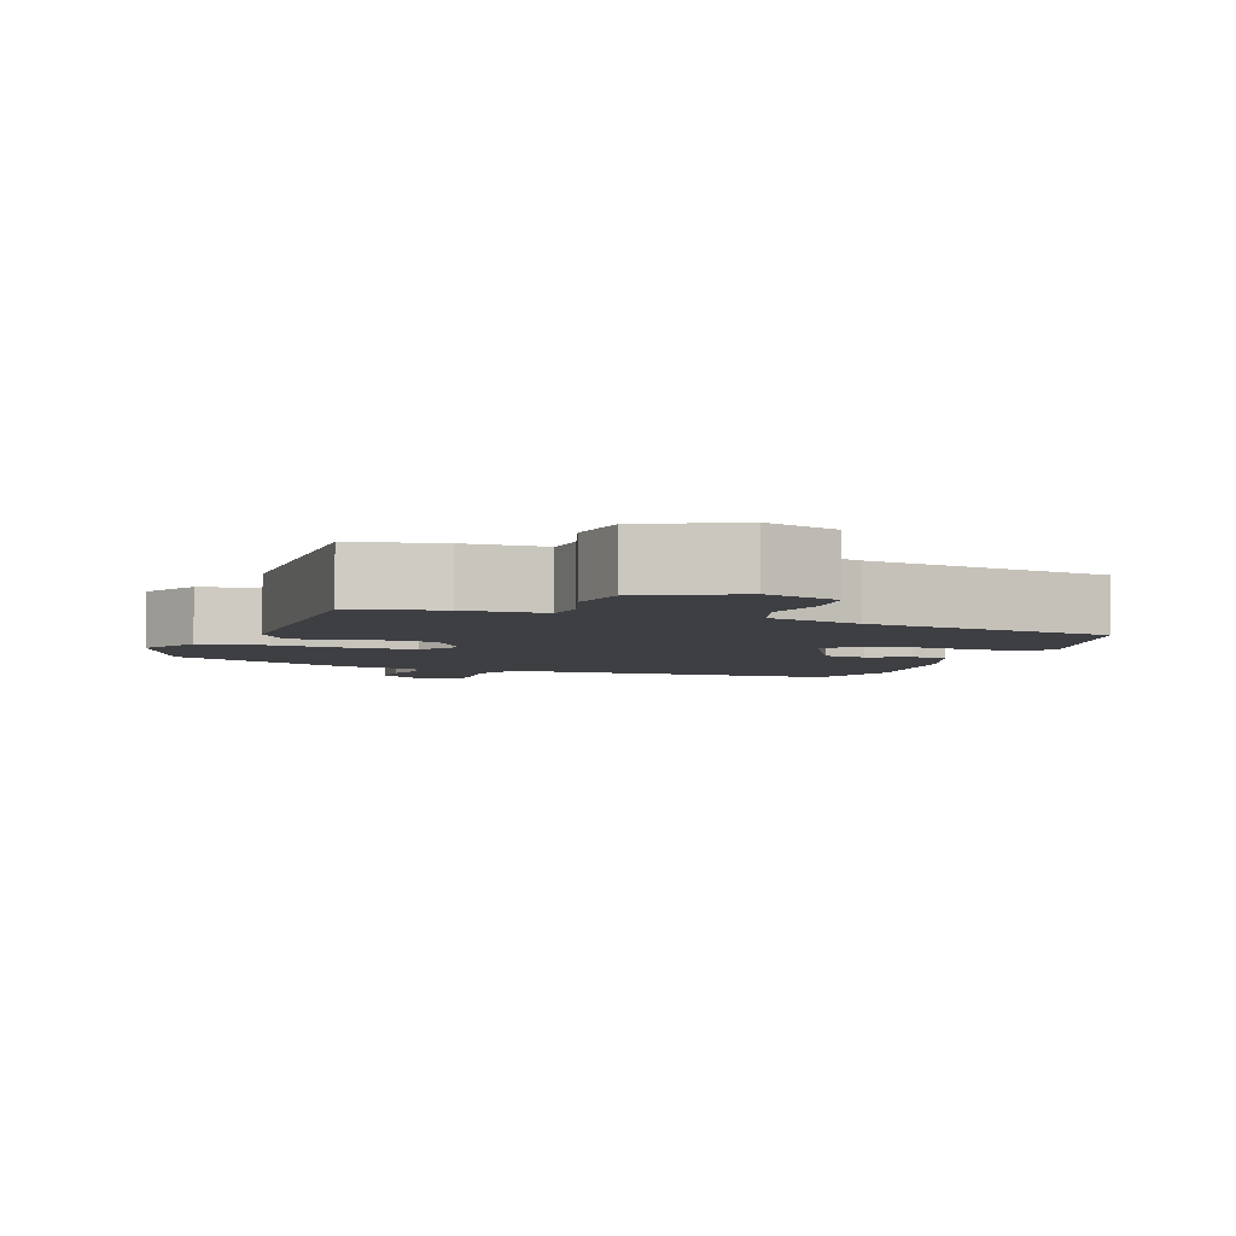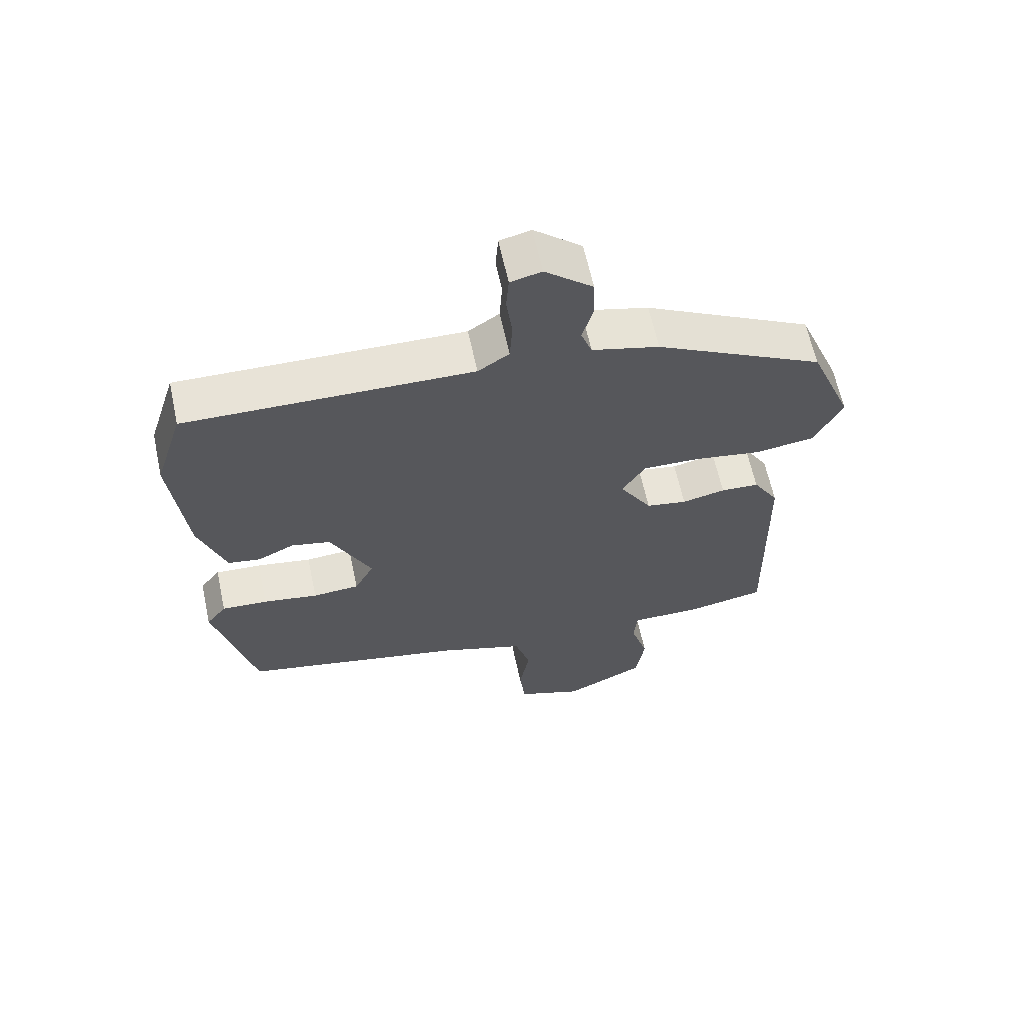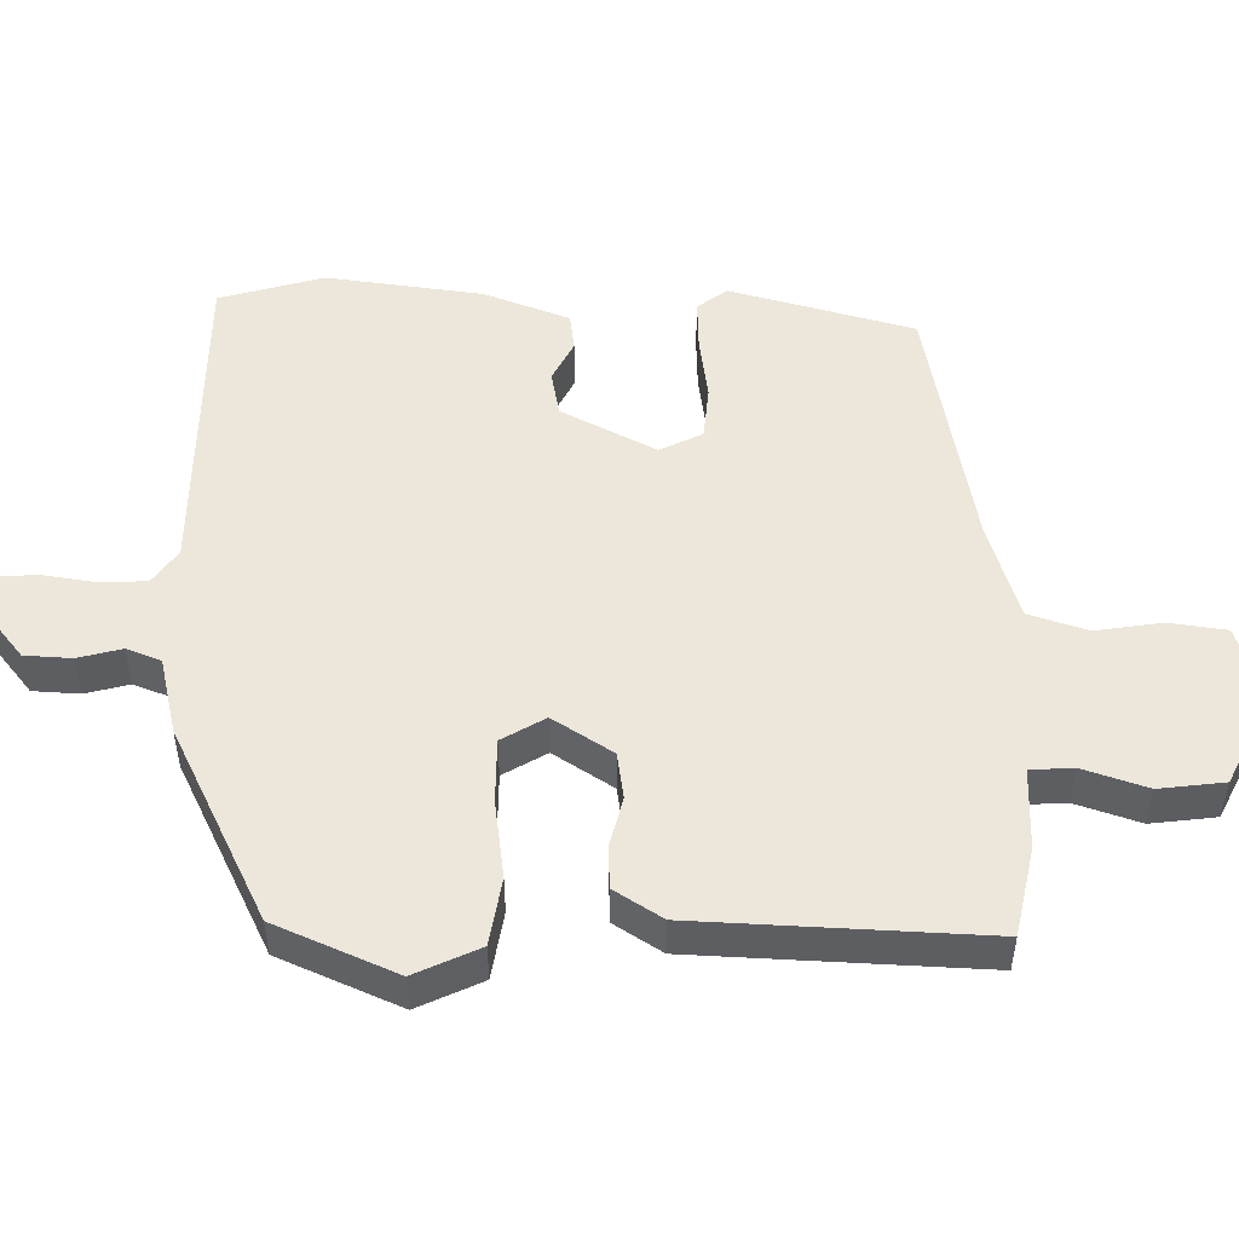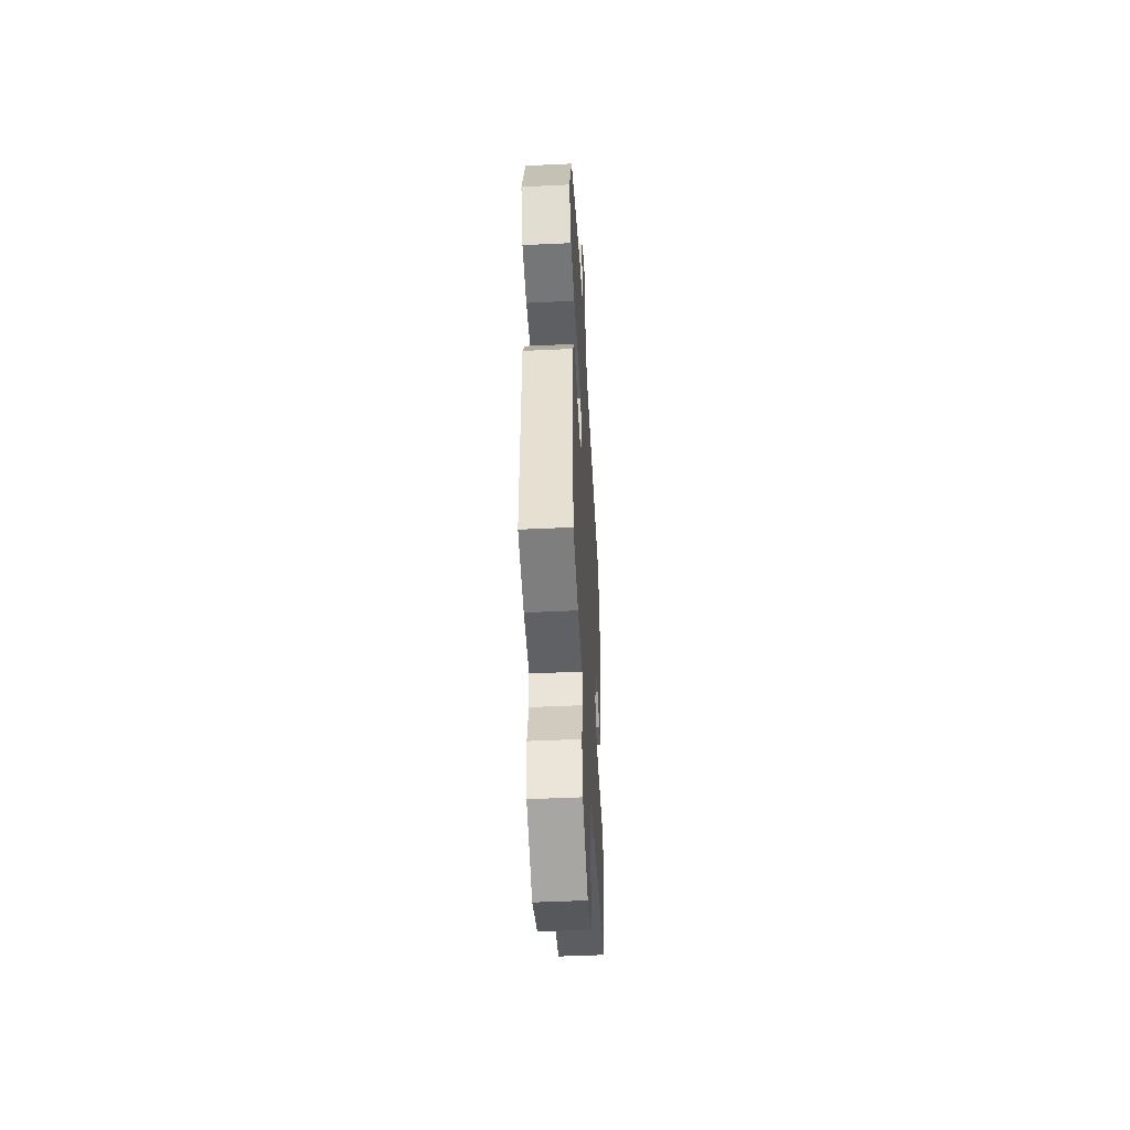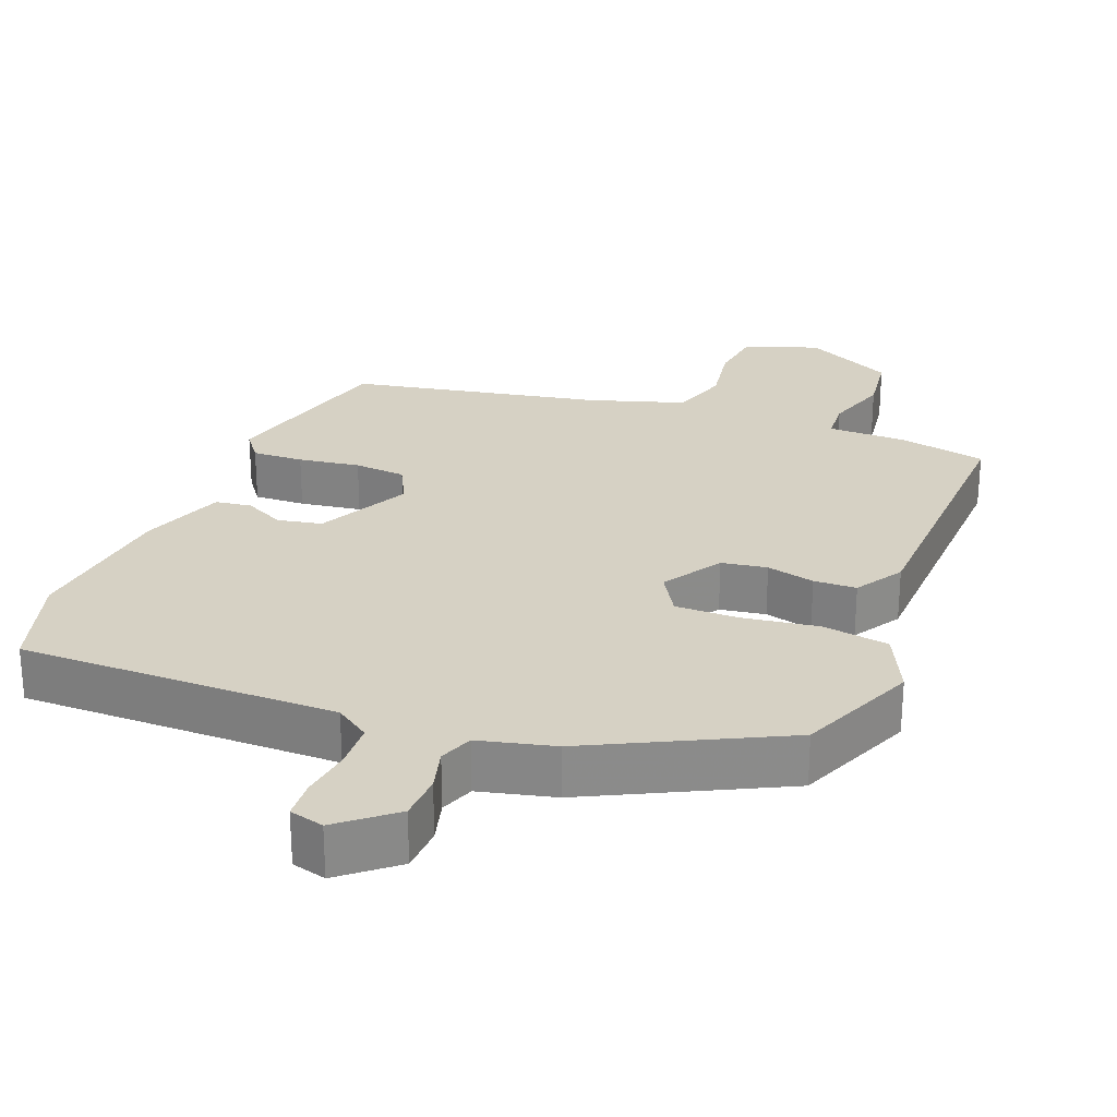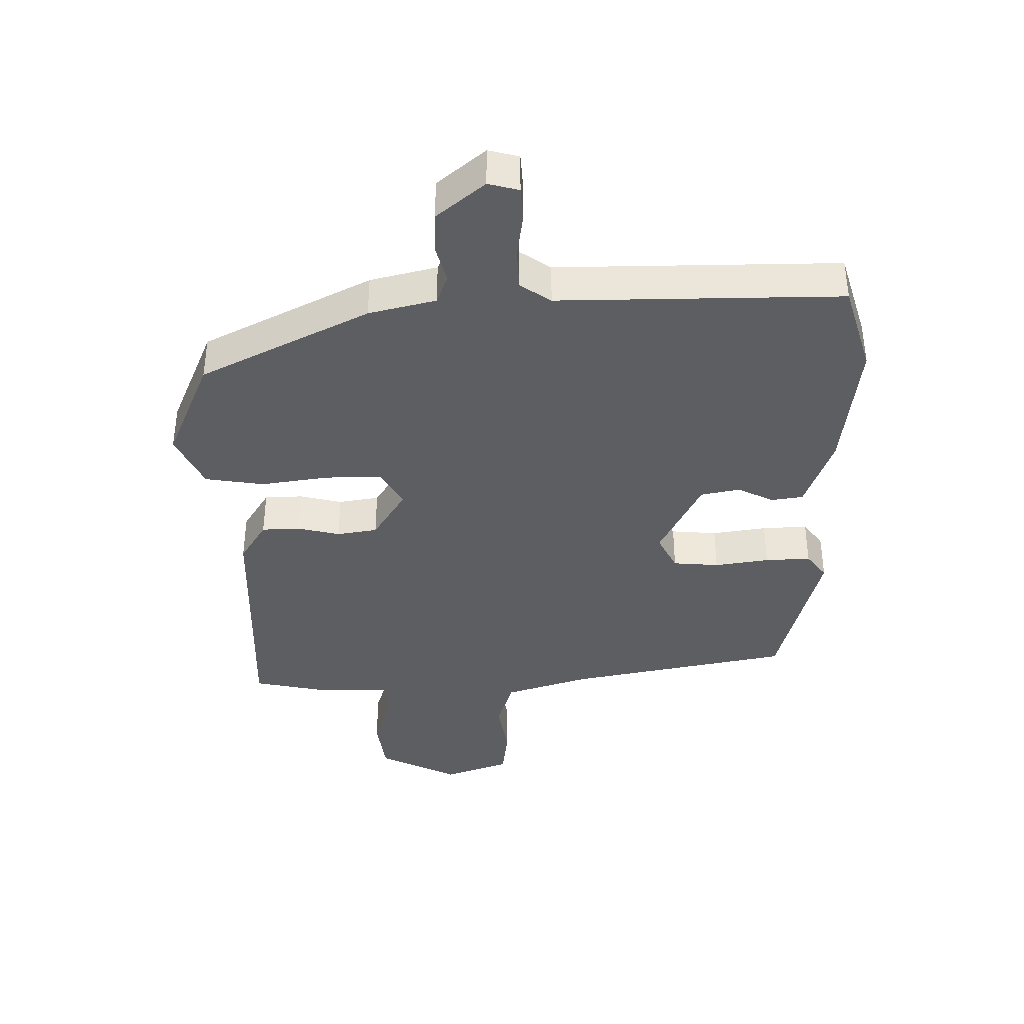
<metadata>
{"format":"obj","ext":"obj","renderer":"f3d","projection":"perspective","resolution":1024,"background":"white","views":[{"elev":-4.3,"azim":161.1,"up":"+Y"},{"elev":63.0,"azim":-12.2,"up":"+Z"},{"elev":51.0,"azim":92.1,"up":"+Y"},{"elev":-48.7,"azim":93.0,"up":"+Z"},{"elev":26.6,"azim":22.3,"up":"+Y"},{"elev":51.1,"azim":180.0,"up":"+Z"}]}
</metadata>
<code>
v -0.476 0.07 -0.423
v -0.538 0.07 -0.173
v -0.507 0.07 -0.133
v -0.436 0.07 -0.137
v -0.351 0.07 -0.151
v -0.279 0.07 -0.146
v -0.249 0.07 -0.089
v -0.312 0.07 0.04
v -0.373 0.07 0.053
v -0.429 0.07 0.026
v -0.479 0.07 0.034
v -0.52 0.07 0.151
v -0.543 0.07 0.364
v -0.499 0.07 0.504
v -0.058 0.07 0.495
v -0.01 0.07 0.527
v -0.006 0.07 0.591
v -0.015 0.07 0.662
v -0.011 0.07 0.716
v 0.037 0.07 0.728
v 0.111 0.07 0.665
v 0.113 0.07 0.601
v 0.096 0.07 0.542
v 0.113 0.07 0.495
v 0.217 0.07 0.468
v 0.478 0.07 0.332
v 0.545 0.07 0.167
v 0.502 0.07 0.08
v 0.41 0.07 0.067
v 0.304 0.07 0.084
v 0.217 0.07 0.086
v 0.181 0.07 0.028
v 0.231 0.07 -0.054
v 0.294 0.07 -0.065
v 0.361 0.07 -0.05
v 0.42 0.07 -0.053
v 0.46 0.07 -0.119
v 0.468 0.07 -0.51
v 0.347 0.07 -0.533
v 0.237 0.07 -0.532
v 0.232 0.07 -0.59
v 0.259 0.07 -0.678
v 0.246 0.07 -0.766
v 0.121 0.07 -0.826
v 0.019 0.07 -0.788
v 0.01 0.07 -0.711
v 0.026 0.07 -0.62
v 0.002 0.07 -0.54
v -0.13 0.07 -0.496
v -0.476 0 -0.423
v -0.538 0 -0.173
v -0.507 0 -0.133
v -0.436 0 -0.137
v -0.351 0 -0.151
v -0.279 0 -0.146
v -0.249 0 -0.089
v -0.312 0 0.04
v -0.373 0 0.053
v -0.429 0 0.026
v -0.479 0 0.034
v -0.52 0 0.151
v -0.543 0 0.364
v -0.499 0 0.504
v -0.058 0 0.495
v -0.01 0 0.527
v -0.006 0 0.591
v -0.015 0 0.662
v -0.011 0 0.716
v 0.037 0 0.728
v 0.111 0 0.665
v 0.113 0 0.601
v 0.096 0 0.542
v 0.113 0 0.495
v 0.217 0 0.468
v 0.478 0 0.332
v 0.545 0 0.167
v 0.502 0 0.08
v 0.41 0 0.067
v 0.304 0 0.084
v 0.217 0 0.086
v 0.181 0 0.028
v 0.231 0 -0.054
v 0.294 0 -0.065
v 0.361 0 -0.05
v 0.42 0 -0.053
v 0.46 0 -0.119
v 0.468 0 -0.51
v 0.347 0 -0.533
v 0.237 0 -0.532
v 0.232 0 -0.59
v 0.259 0 -0.678
v 0.246 0 -0.766
v 0.121 0 -0.826
v 0.019 0 -0.788
v 0.01 0 -0.711
v 0.026 0 -0.62
v 0.002 0 -0.54
v -0.13 0 -0.496
f 44 45 46 47
f 44 47 48
f 41 42 43 44
f 40 41 44 48
f 37 38 39 40
f 37 40 48 49
f 34 35 36 37
f 33 34 37 49
f 27 28 29 30
f 27 30 31
f 24 25 26 27
f 24 27 31
f 23 24 31 32
f 21 22 23
f 20 21 23
f 17 18 19 20
f 16 17 20 23
f 15 16 23 32
f 13 14 15 32
f 9 10 11 12
f 8 9 12 13
f 2 3 4 5
f 2 5 6
f 1 2 6
f 49 1 6
f 33 49 6 7
f 8 13 32 33
f 7 8 33
f 96 95 94 93
f 97 96 93
f 93 92 91 90
f 97 93 90 89
f 89 88 87 86
f 98 97 89 86
f 86 85 84 83
f 98 86 83 82
f 79 78 77 76
f 80 79 76
f 76 75 74 73
f 80 76 73
f 81 80 73 72
f 72 71 70
f 72 70 69
f 69 68 67 66
f 72 69 66 65
f 81 72 65 64
f 81 64 63 62
f 61 60 59 58
f 62 61 58 57
f 54 53 52 51
f 55 54 51
f 55 51 50
f 55 50 98
f 56 55 98 82
f 82 81 62 57
f 82 57 56
f 1 50 51 2
f 2 51 52 3
f 3 52 53 4
f 4 53 54 5
f 5 54 55 6
f 6 55 56 7
f 7 56 57 8
f 8 57 58 9
f 9 58 59 10
f 10 59 60 11
f 11 60 61 12
f 12 61 62 13
f 13 62 63 14
f 14 63 64 15
f 15 64 65 16
f 16 65 66 17
f 17 66 67 18
f 18 67 68 19
f 19 68 69 20
f 20 69 70 21
f 21 70 71 22
f 22 71 72 23
f 23 72 73 24
f 24 73 74 25
f 25 74 75 26
f 26 75 76 27
f 27 76 77 28
f 28 77 78 29
f 29 78 79 30
f 30 79 80 31
f 31 80 81 32
f 32 81 82 33
f 33 82 83 34
f 34 83 84 35
f 35 84 85 36
f 36 85 86 37
f 37 86 87 38
f 38 87 88 39
f 39 88 89 40
f 40 89 90 41
f 41 90 91 42
f 42 91 92 43
f 43 92 93 44
f 44 93 94 45
f 45 94 95 46
f 46 95 96 47
f 47 96 97 48
f 48 97 98 49
f 49 98 50 1

</code>
